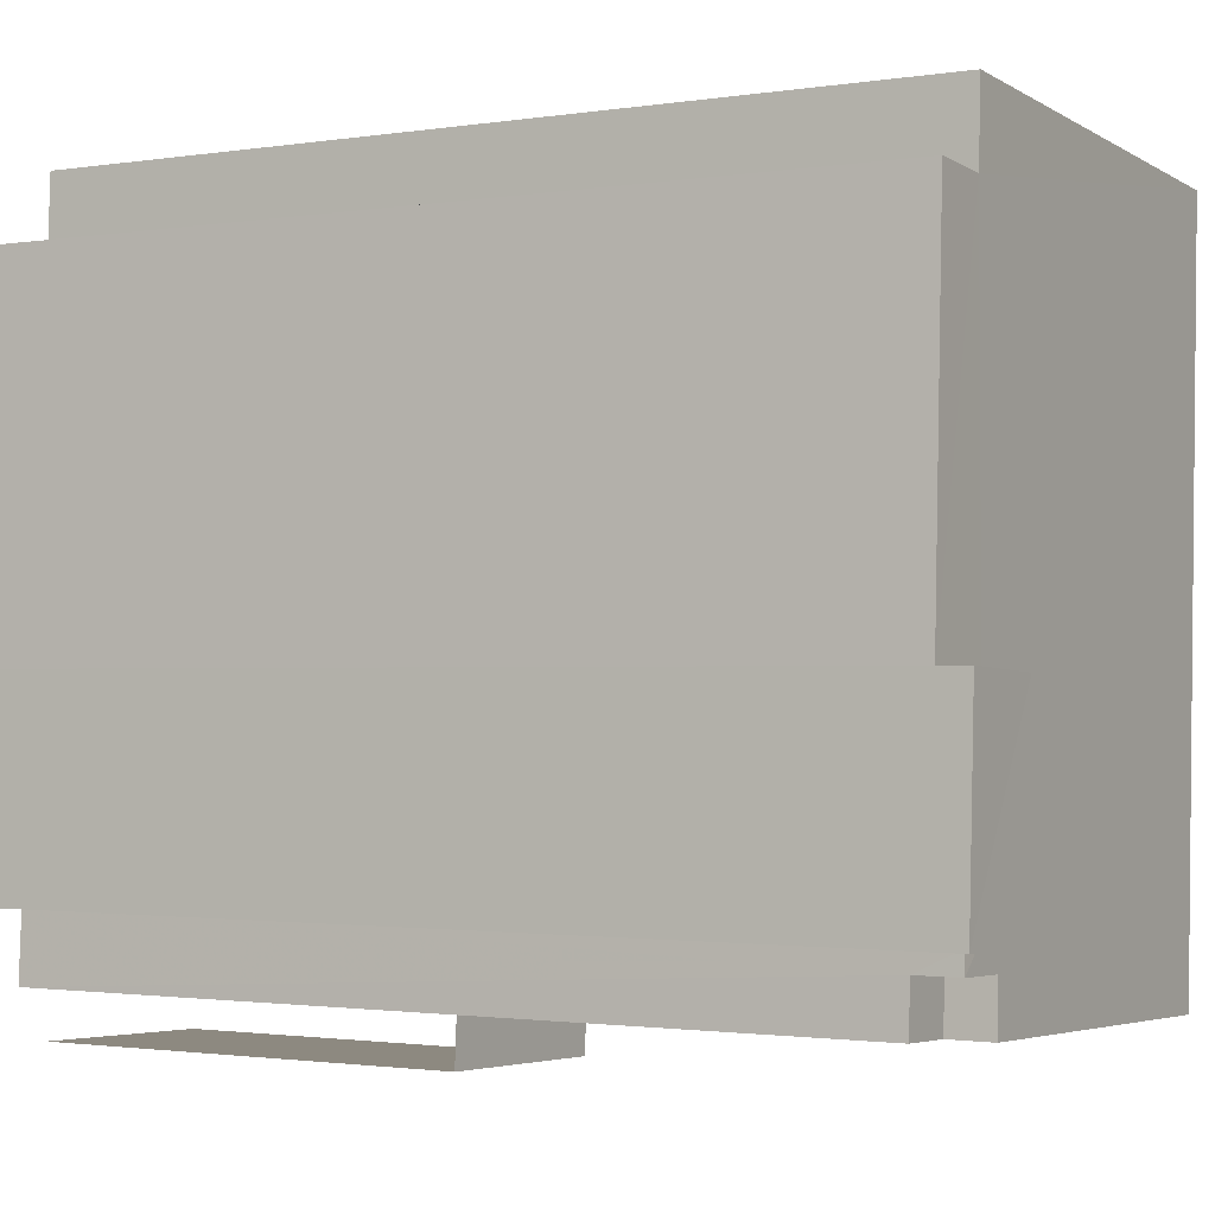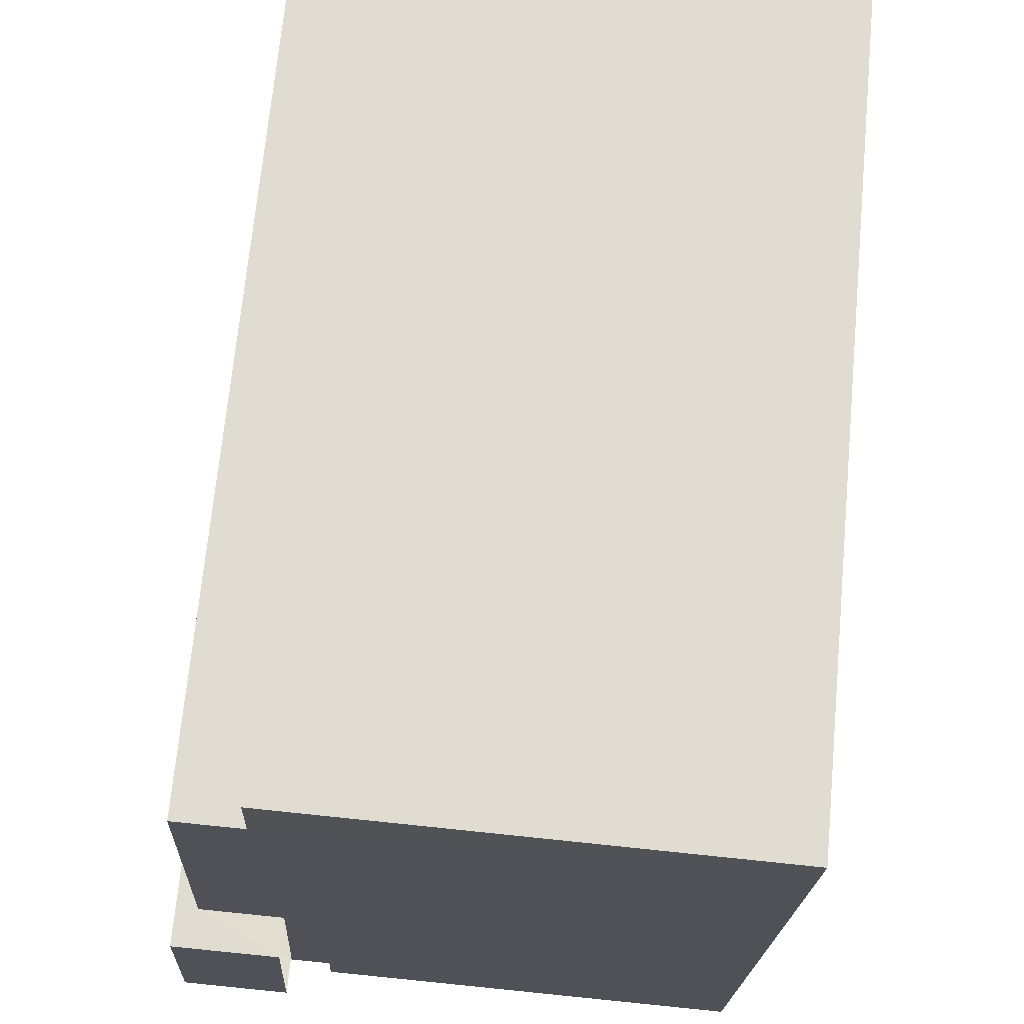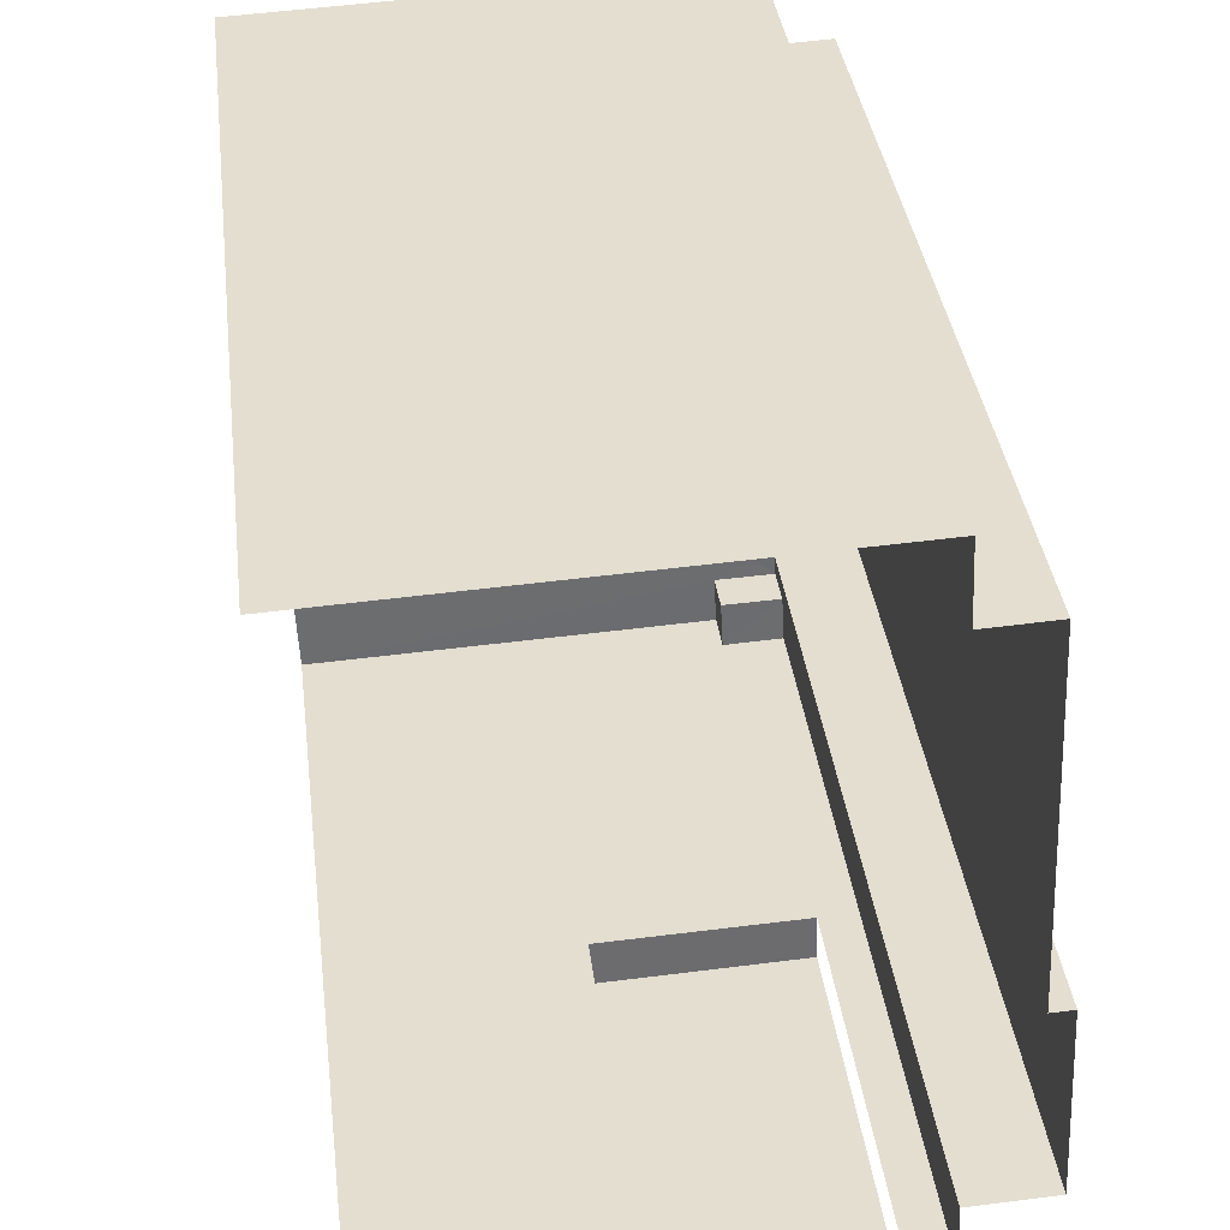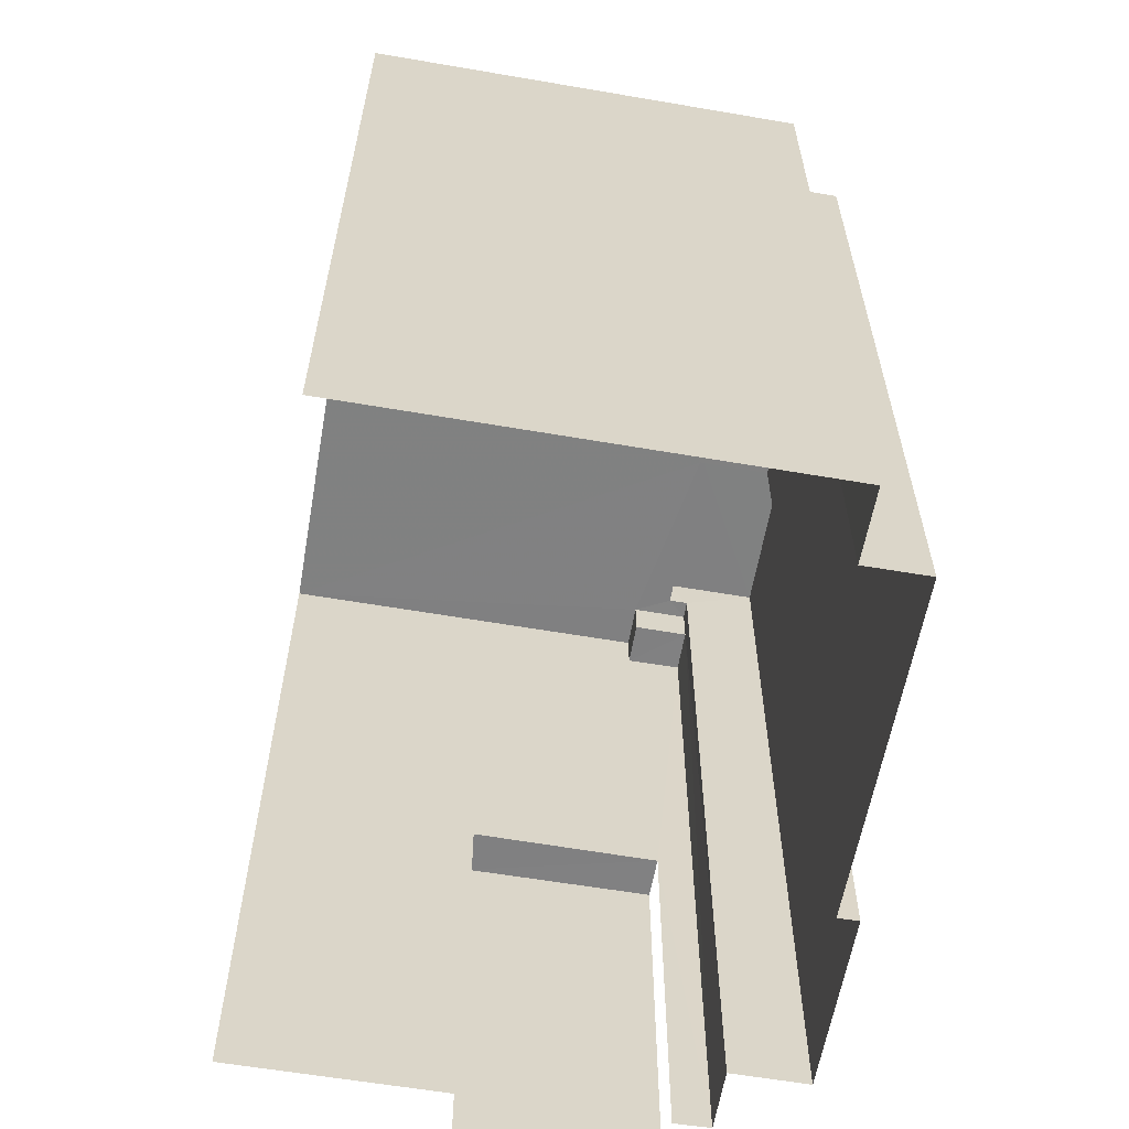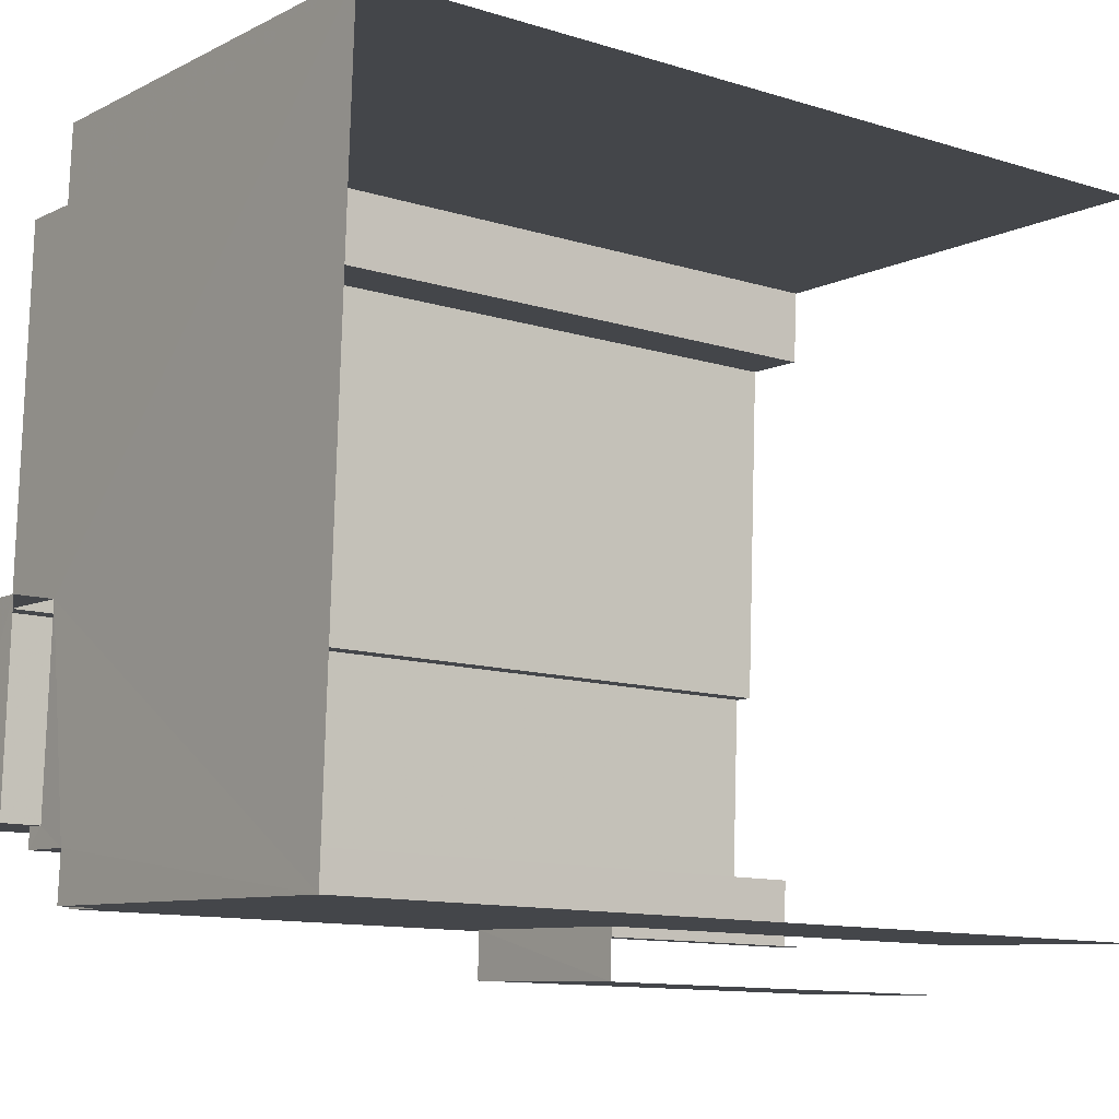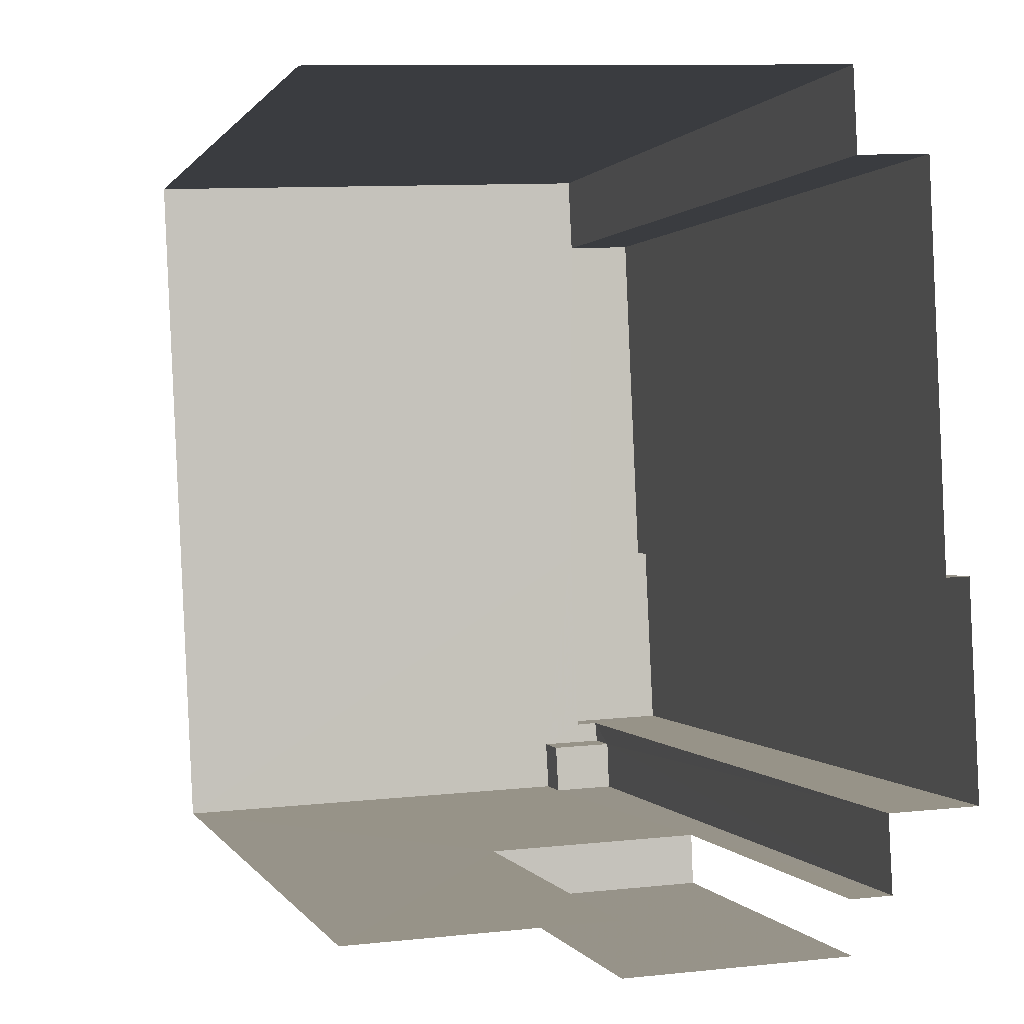
<metadata>
{"format":"obj","ext":"obj","renderer":"f3d","projection":"perspective","resolution":1024,"background":"white","views":[{"elev":-1.5,"azim":-60.1,"up":"+Y"},{"elev":69.4,"azim":5.4,"up":"+Y"},{"elev":36.5,"azim":173.0,"up":"+Y"},{"elev":-60.3,"azim":167.5,"up":"+Z"},{"elev":-11.7,"azim":53.2,"up":"+Y"},{"elev":0.5,"azim":165.2,"up":"+Y"}]}
</metadata>
<code>
v -3.737e+05 -1.037e+05 26.85
v -3.737e+05 -1.037e+05 26.85
v -3.737e+05 -1.037e+05 26.85
v -3.737e+05 -1.037e+05 26.85
v -3.737e+05 -1.037e+05 26.85
v -3.737e+05 -1.037e+05 26.85
v -3.737e+05 -1.038e+05 26.85
v -3.737e+05 -1.038e+05 26.85
v -3.737e+05 -1.037e+05 26.85
v -3.737e+05 -1.037e+05 26.85
v -3.737e+05 -1.037e+05 26.85
v -3.737e+05 -1.037e+05 26.85
v -3.737e+05 -1.037e+05 26.85
v -3.737e+05 -1.037e+05 26.85
v -3.737e+05 -1.037e+05 49.6
v -3.737e+05 -1.037e+05 49.6
v -3.737e+05 -1.037e+05 49.6
v -3.737e+05 -1.037e+05 49.6
v -3.737e+05 -1.037e+05 38.33
v -3.737e+05 -1.038e+05 38.33
v -3.737e+05 -1.038e+05 38.33
v -3.737e+05 -1.037e+05 38.33
v -3.737e+05 -1.037e+05 51.82
v -3.737e+05 -1.037e+05 51.82
v -3.737e+05 -1.037e+05 51.82
v -3.737e+05 -1.037e+05 51.82
v -3.737e+05 -1.037e+05 50.77
v -3.737e+05 -1.037e+05 50.77
v -3.737e+05 -1.037e+05 50.77
v -3.737e+05 -1.037e+05 50.77
v -3.737e+05 -1.037e+05 50.77
v -3.737e+05 -1.037e+05 50.77
v -3.737e+05 -1.037e+05 50.77
v -3.737e+05 -1.037e+05 50.77
v -3.737e+05 -1.037e+05 50.77
v -3.737e+05 -1.037e+05 50.77
v -3.737e+05 -1.037e+05 50.77
v -3.737e+05 -1.037e+05 50.77
f 1 2 3
f 4 3 5
f 6 2 7
f 6 7 8
f 9 5 10
f 11 10 12
f 13 6 14
f 12 10 13
f 3 2 10
f 5 3 10
f 13 2 6
f 10 2 13
f 6 8 20
f 19 6 20
f 2 21 7
f 2 22 21
f 31 1 3
f 31 36 1
f 33 23 25
f 33 35 23
f 15 16 17
f 15 18 16
f 19 20 21
f 22 19 21
f 23 24 25
f 23 26 24
f 27 28 29
f 30 28 31
f 32 33 34
f 31 35 36
f 28 27 35
f 37 33 32
f 36 37 38
f 35 33 37
f 35 31 28
f 36 35 37
f 29 5 9
f 29 28 5
f 10 11 27
f 11 26 27
f 27 23 35
f 27 26 23
f 30 4 5
f 28 30 5
f 10 29 9
f 10 27 29
f 16 37 32
f 16 18 37
f 1 36 22
f 1 22 2
f 36 38 15
f 14 6 19
f 14 19 17
f 19 15 17
f 22 15 19
f 36 15 22
f 12 34 24
f 24 34 25
f 12 13 34
f 25 34 33
f 21 8 7
f 21 20 8
f 31 3 4
f 30 31 4
f 24 11 12
f 24 26 11
f 18 38 37
f 18 15 38
f 14 16 13
f 13 16 34
f 14 17 16
f 34 16 32

</code>
